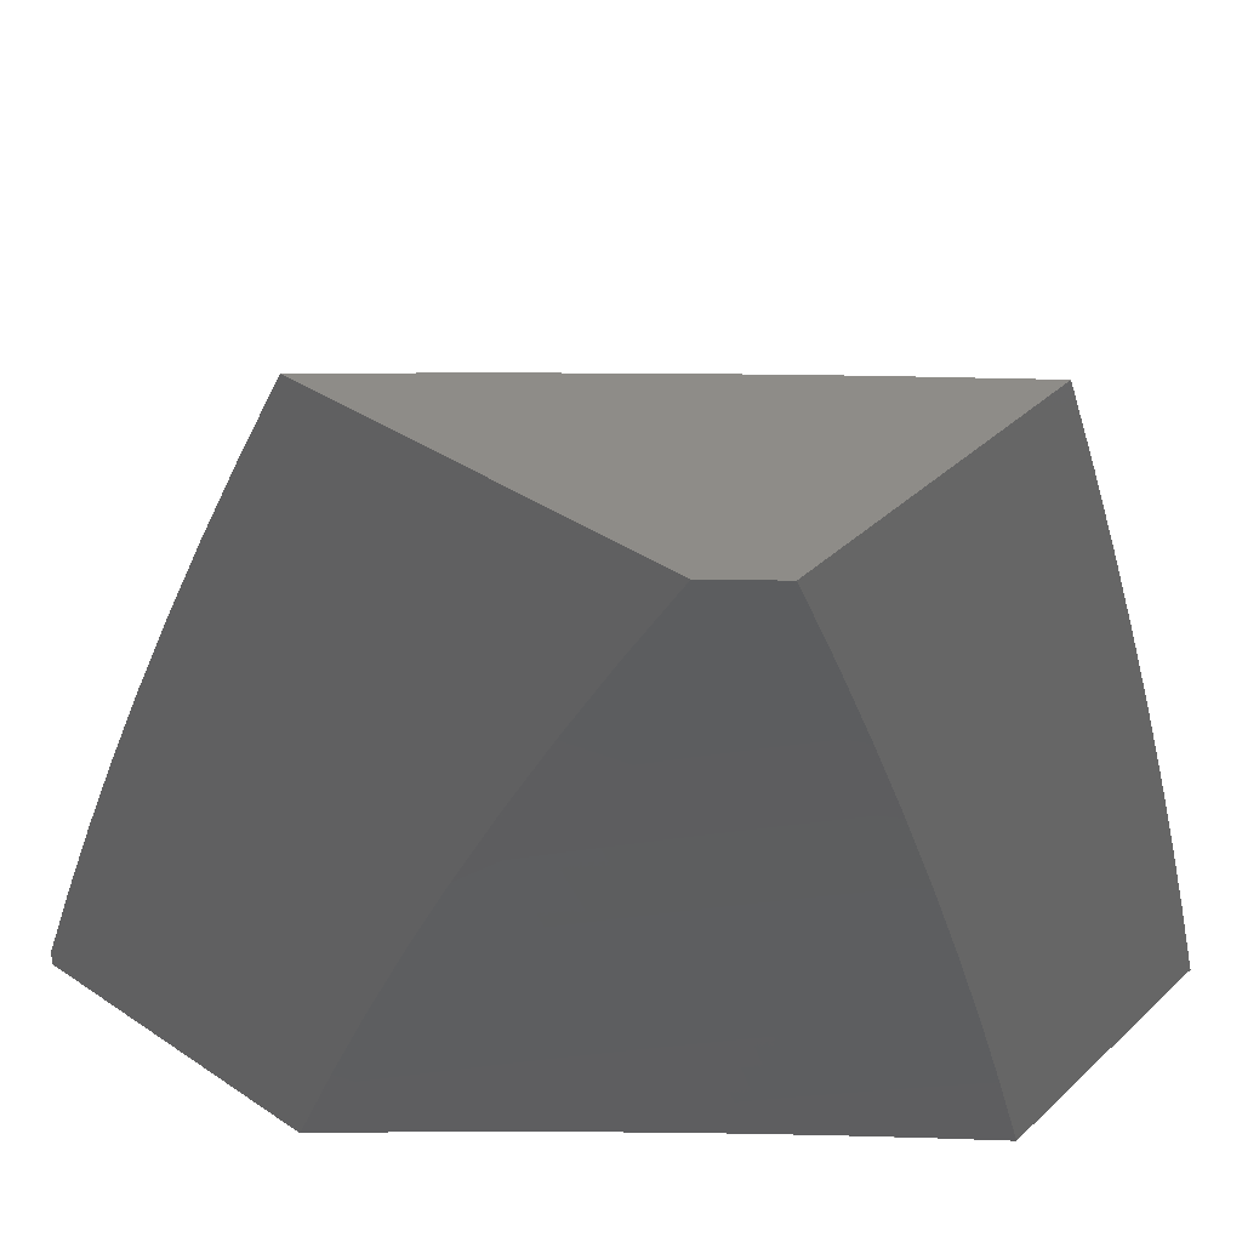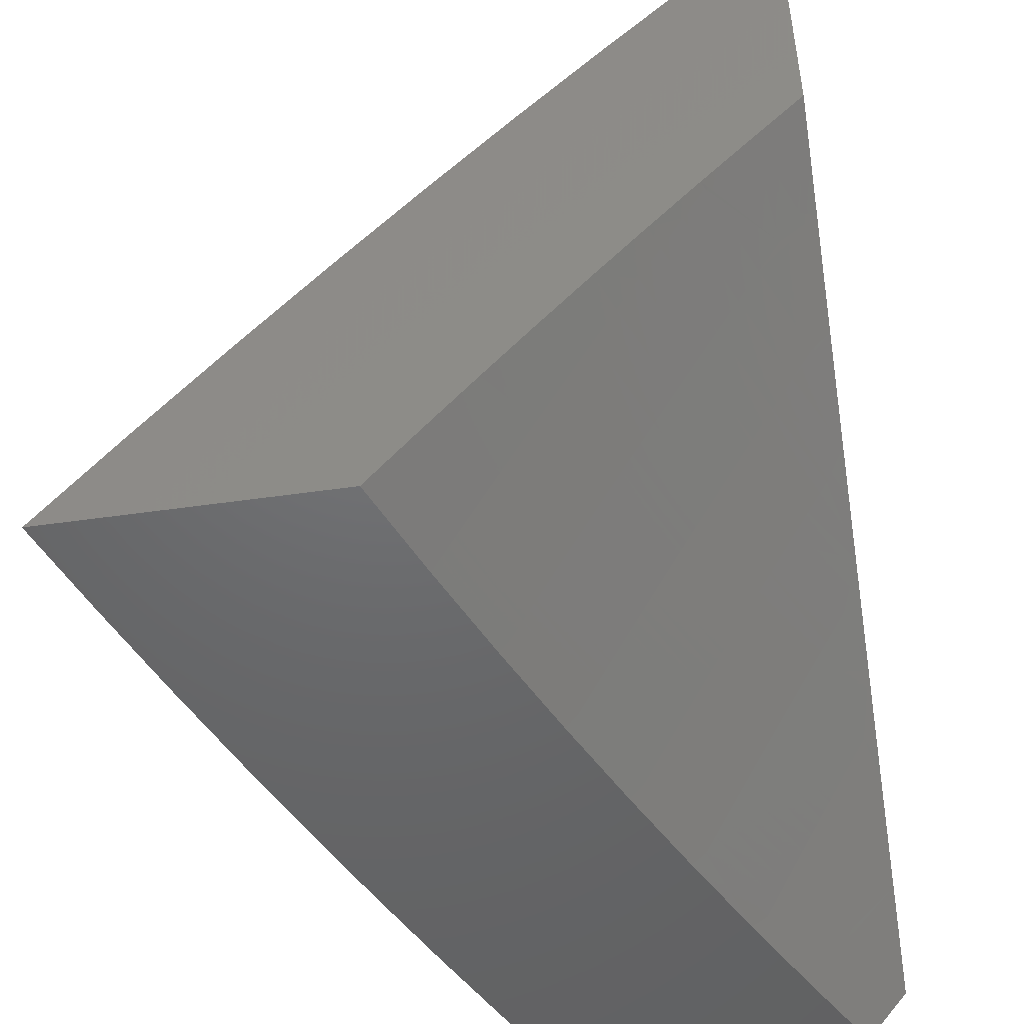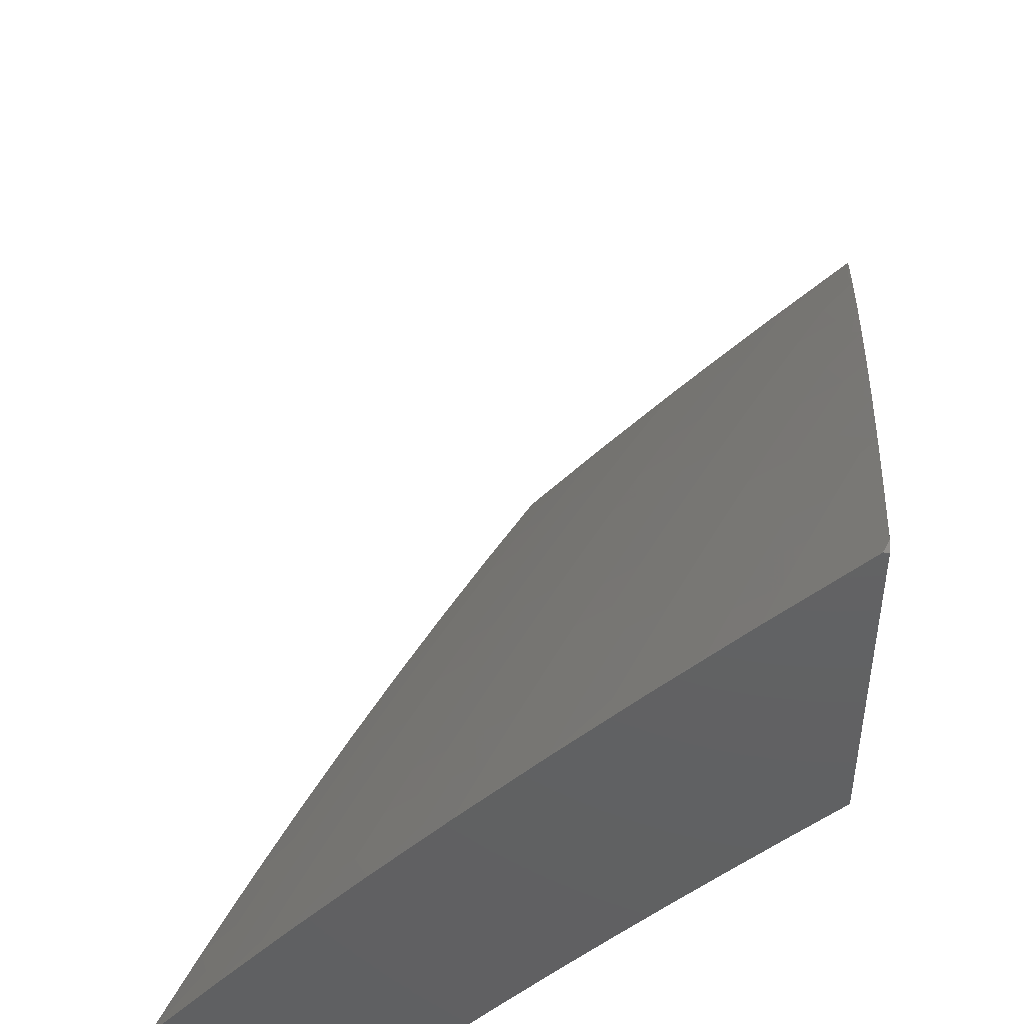
<metadata>
{"format":"stl","ext":"stl","renderer":"f3d","projection":"perspective","resolution":1024,"background":"white","views":[{"elev":37.2,"azim":130.6,"up":"+Y"},{"elev":-48.2,"azim":9.2,"up":"+Z"},{"elev":46.0,"azim":5.6,"up":"+Z"}]}
</metadata>
<code>
# stl→obj: 327 verts, 650 faces
v -8.447 3.128 7
v -8.434 3.123 7.019
v -8.496 3 7
v -8.421 3.118 7.038
v -8.436 3 7.076
v -8.408 3.114 7.057
v -8.395 3.109 7.076
v -8.357 3.243 7.057
v -8.344 3.238 7.076
v -8.291 3.366 7.076
v -8.278 3.36 7.095
v -8.223 3.487 7.095
v -8.21 3.482 7.114
v -8.153 3.608 7.114
v -8.14 3.602 7.133
v -8.08 3.728 7.133
v -8.067 3.722 7.152
v -8.006 3.847 7.152
v -8 3.758 7.211
v -8 3.879 7.139
v -8.019 3.853 7.133
v -8.031 3.859 7.114
v -8.093 3.734 7.114
v -8.106 3.74 7.095
v -8.165 3.614 7.095
v -8.178 3.62 7.076
v -8.236 3.493 7.076
v -8.249 3.498 7.057
v -8.304 3.371 7.057
v -8.317 3.376 7.038
v -8.37 3.248 7.038
v -8.383 3.253 7.019
v -8.397 3.255 7
v -8.345 3.381 7
v -8.33 3.381 7.019
v -8.261 3.504 7.038
v -8.191 3.625 7.057
v -8.119 3.746 7.076
v -8.044 3.865 7.095
v -8.29 3.507 7
v -8.274 3.509 7.019
v -8.204 3.631 7.038
v -8.131 3.752 7.057
v -8.057 3.871 7.076
v -8.234 3.632 7
v -8.216 3.636 7.019
v -8.144 3.757 7.038
v -8.069 3.877 7.057
v -8.176 3.755 7
v -8.157 3.763 7.019
v -8.082 3.883 7.038
v -8 4 7.065
v -8.116 3.878 7
v -8.094 3.889 7.019
v -8.053 4 7
v -8 3.634 7.281
v -8.016 3.698 7.227
v -8.029 3.704 7.208
v -8.042 3.71 7.189
v -8.101 3.585 7.189
v -8.114 3.591 7.17
v -8.171 3.465 7.17
v -8.184 3.471 7.152
v -8.239 3.344 7.152
v -8.252 3.35 7.133
v -8.304 3.223 7.133
v -8.318 3.228 7.114
v -8.355 3.094 7.133
v -8.369 3.099 7.114
v -8.376 3 7.152
v -8 3.51 7.349
v -8.022 3.55 7.301
v -8.048 3.562 7.264
v -8.075 3.574 7.227
v -8.131 3.449 7.227
v -8.144 3.454 7.208
v -8.199 3.328 7.208
v -8.212 3.334 7.189
v -8.265 3.207 7.189
v -8.278 3.212 7.17
v -8.315 3.08 7.189
v -8.329 3.085 7.17
v -8.342 3.089 7.152
v -8 3.384 7.414
v -8.025 3.403 7.376
v -8.052 3.415 7.339
v -8.078 3.426 7.301
v -8.132 3.301 7.301
v -8.159 3.312 7.264
v -8.211 3.186 7.264
v -8.238 3.197 7.227
v -8.262 3.06 7.264
v -8.289 3.07 7.227
v -8.315 3 7.227
v -8.302 3.075 7.208
v -8 3.257 7.477
v -8.051 3.268 7.413
v -8.079 3.279 7.376
v -8.106 3.29 7.339
v -8 3.129 7.537
v -8.075 3.134 7.449
v -8.024 3.257 7.449
v -8.103 3.144 7.413
v -8.13 3.155 7.376
v -8.152 3.02 7.413
v -8.18 3.03 7.376
v -8.191 3 7.376
v -8.207 3.04 7.339
v -8.253 3 7.302
v -8.234 3.05 7.301
v -8 3 7.596
v -8.02 3.112 7.523
v -8.048 3.123 7.486
v -8.124 3.01 7.449
v -8.064 3 7.523
v -8.128 3 7.45
v -8.382 3.104 7.095
v -8.331 3.233 7.095
v -8.291 3.217 7.152
v -8.252 3.202 7.208
v -8.184 3.176 7.301
v -8.157 3.166 7.339
v -8.265 3.355 7.114
v -8.197 3.476 7.133
v -8.127 3.597 7.152
v -8.055 3.716 7.17
v -8.225 3.339 7.17
v -8.158 3.46 7.189
v -8.088 3.579 7.208
v -8.186 3.323 7.227
v -8.105 3.437 7.264
v -8.497 3.878 7
v -8.418 3.94 7.065
v -8.441 4 7
v -8.342 3.992 7.129
v -8.333 4 7.135
v -8.299 3.972 7.194
v -8.224 4 7.268
v -8.256 3.951 7.258
v -8.213 3.931 7.321
v -8.247 3.86 7.321
v -8.203 3.839 7.385
v -8.236 3.769 7.385
v -8.191 3.748 7.448
v -8.223 3.678 7.448
v -8.178 3.658 7.51
v -8.21 3.587 7.51
v -8.164 3.568 7.573
v -8.194 3.497 7.573
v -8.148 3.478 7.635
v -8.178 3.408 7.635
v -8.131 3.389 7.697
v -8.16 3.319 7.697
v -8.113 3.3 7.758
v -8.141 3.231 7.758
v -8.093 3.212 7.819
v -8.12 3.143 7.819
v -8.072 3.124 7.88
v -8.098 3.056 7.88
v -8.049 3.037 7.94
v -8.118 3 7.88
v -8.007 3 8
v -8.553 3.754 7
v -8.484 3.795 7.065
v -8.451 3.867 7.065
v -8.409 3.848 7.129
v -8.376 3.92 7.129
v -8.366 3.828 7.194
v -8.333 3.9 7.194
v -8.323 3.809 7.258
v -8.29 3.88 7.258
v -8.28 3.789 7.321
v -8.606 3.631 7
v -8.548 3.648 7.065
v -8.517 3.722 7.065
v -8.474 3.703 7.129
v -8.442 3.776 7.129
v -8.431 3.684 7.194
v -8.399 3.756 7.194
v -8.387 3.665 7.258
v -8.356 3.737 7.258
v -8.344 3.646 7.321
v -8.312 3.717 7.321
v -8.299 3.627 7.385
v -8.268 3.698 7.385
v -8.255 3.607 7.448
v -8.579 3.575 7.065
v -8.657 3.506 7
v -8.609 3.502 7.065
v -8.639 3.428 7.065
v -8.596 3.411 7.129
v -8.624 3.338 7.129
v -8.58 3.321 7.194
v -8.608 3.248 7.194
v -8.564 3.231 7.258
v -8.591 3.159 7.258
v -8.546 3.142 7.321
v -8.572 3.07 7.321
v -8.527 3.053 7.385
v -8.544 3 7.386
v -8.481 3.037 7.448
v -8.441 3 7.512
v -8.435 3.02 7.51
v -8.388 3.004 7.573
v -8.409 3.092 7.51
v -8.362 3.074 7.573
v -8.382 3.163 7.51
v -8.336 3.145 7.573
v -8.355 3.234 7.51
v -8.309 3.216 7.573
v -8.327 3.305 7.51
v -8.281 3.286 7.573
v -8.299 3.376 7.51
v -8.253 3.357 7.573
v -8.27 3.446 7.51
v -8.224 3.427 7.573
v -8.24 3.517 7.51
v -8.707 3.38 7
v -8.668 3.355 7.065
v -8.652 3.265 7.129
v -8.636 3.175 7.194
v -8.617 3.086 7.258
v -8.643 3.013 7.258
v -8.647 3 7.259
v -8.688 3.028 7.194
v -8.747 3 7.13
v -8.732 3.044 7.129
v -8.776 3.059 7.065
v -8.75 3.133 7.065
v -8.801 3.127 7
v -8.723 3.207 7.065
v -8.755 3.254 7
v -8.696 3.281 7.065
v -8.845 3 7
v -8.335 3 7.636
v -8.227 3 7.759
v -8.268 3.04 7.697
v -8.315 3.057 7.635
v -8.172 3.005 7.819
v -8.22 3.022 7.758
v -8.242 3.11 7.697
v -8.289 3.128 7.635
v -8.262 3.198 7.635
v -8 3.019 8
v -8.023 3.105 7.94
v -8 3.145 7.948
v -8.045 3.193 7.88
v -8 3.27 7.895
v -8.017 3.261 7.88
v -8.037 3.349 7.819
v -8.065 3.281 7.819
v -8.084 3.369 7.758
v -8 3.394 7.839
v -8.008 3.418 7.819
v -8.055 3.438 7.758
v -8.025 3.507 7.758
v -8.072 3.527 7.697
v -8.041 3.596 7.697
v -8.088 3.617 7.635
v -8.056 3.686 7.635
v -8.102 3.707 7.573
v -8.069 3.777 7.573
v -8.114 3.798 7.51
v -8.081 3.868 7.51
v -8.126 3.889 7.448
v -8.092 3.959 7.448
v -8.136 3.98 7.385
v -8.113 4 7.399
v -8 3.517 7.781
v -8 3.639 7.721
v -8.01 3.665 7.697
v -8 3.761 7.659
v -8.024 3.756 7.635
v -8.037 3.846 7.573
v -8 3.881 7.595
v -8.003 3.915 7.573
v -8.048 3.937 7.51
v -8 4 7.529
v -8.159 3.819 7.448
v -8.17 3.91 7.385
v -8.147 3.728 7.51
v -8.133 3.637 7.573
v -8.118 3.547 7.635
v -8.102 3.458 7.697
v -8.505 3.63 7.129
v -8.536 3.557 7.129
v -8.566 3.484 7.129
v -8.462 3.612 7.194
v -8.493 3.539 7.194
v -8.523 3.467 7.194
v -8.552 3.394 7.194
v -8.419 3.593 7.258
v -8.449 3.521 7.258
v -8.479 3.449 7.258
v -8.508 3.376 7.258
v -8.536 3.304 7.258
v -8.375 3.574 7.321
v -8.405 3.503 7.321
v -8.434 3.431 7.321
v -8.463 3.359 7.321
v -8.492 3.287 7.321
v -8.519 3.214 7.321
v -8.33 3.555 7.385
v -8.36 3.484 7.385
v -8.39 3.413 7.385
v -8.418 3.341 7.385
v -8.447 3.269 7.385
v -8.474 3.197 7.385
v -8.501 3.125 7.385
v -8.285 3.536 7.448
v -8.315 3.465 7.448
v -8.344 3.394 7.448
v -8.373 3.323 7.448
v -8.401 3.252 7.448
v -8.428 3.18 7.448
v -8.455 3.109 7.448
v -8.207 3.338 7.635
v -8.188 3.249 7.697
v -8.168 3.161 7.758
v -8.146 3.074 7.819
v -8.235 3.268 7.635
v -8.215 3.18 7.697
v -8.194 3.092 7.758
v -8.68 3.191 7.129
v -8.662 3.102 7.194
v -8.706 3.118 7.129
v -8 3 8
f 1 2 3
f 3 2 4
f 3 4 5
f 5 4 6
f 5 6 7
f 7 6 8
f 7 8 9
f 9 8 10
f 9 10 11
f 11 10 12
f 11 12 13
f 13 12 14
f 13 14 15
f 15 14 16
f 15 16 17
f 17 16 18
f 17 18 19
f 19 18 20
f 20 18 21
f 20 21 22
f 22 21 23
f 22 23 24
f 24 23 25
f 24 25 26
f 26 25 27
f 26 27 28
f 28 27 29
f 28 29 30
f 30 29 31
f 30 31 32
f 32 31 4
f 32 4 2
f 1 33 2
f 2 33 32
f 33 34 32
f 32 34 35
f 32 35 30
f 30 35 36
f 30 36 28
f 28 36 37
f 28 37 26
f 26 37 38
f 26 38 24
f 24 38 39
f 24 39 22
f 22 39 20
f 34 40 35
f 35 40 41
f 35 41 36
f 36 41 42
f 36 42 37
f 37 42 43
f 37 43 38
f 38 43 44
f 38 44 39
f 39 44 20
f 40 45 41
f 41 45 46
f 41 46 42
f 42 46 47
f 42 47 43
f 43 47 48
f 43 48 44
f 44 48 20
f 45 49 46
f 46 49 50
f 46 50 47
f 47 50 51
f 47 51 48
f 48 51 52
f 48 52 20
f 49 53 50
f 50 53 54
f 50 54 51
f 51 54 55
f 51 55 52
f 53 55 54
f 56 57 19
f 19 57 58
f 19 58 59
f 59 58 60
f 59 60 61
f 61 60 62
f 61 62 63
f 63 62 64
f 63 64 65
f 65 64 66
f 65 66 67
f 67 66 68
f 67 68 69
f 69 68 70
f 69 70 5
f 71 72 56
f 56 72 73
f 56 73 74
f 74 73 75
f 74 75 76
f 76 75 77
f 76 77 78
f 78 77 79
f 78 79 80
f 80 79 81
f 80 81 82
f 82 81 70
f 82 70 83
f 83 70 68
f 83 68 66
f 84 85 71
f 71 85 86
f 71 86 87
f 87 86 88
f 87 88 89
f 89 88 90
f 89 90 91
f 91 90 92
f 91 92 93
f 93 92 94
f 93 94 95
f 95 94 81
f 95 81 79
f 96 97 84
f 84 97 98
f 84 98 85
f 85 98 99
f 85 99 86
f 86 99 88
f 100 101 96
f 96 101 102
f 96 102 97
f 97 102 103
f 97 103 104
f 104 103 105
f 104 105 106
f 106 105 107
f 106 107 108
f 108 107 109
f 108 109 110
f 110 109 92
f 110 92 90
f 111 112 100
f 100 112 113
f 100 113 101
f 101 113 114
f 101 114 103
f 103 114 105
f 111 115 112
f 112 115 113
f 115 116 113
f 113 116 114
f 114 116 105
f 105 116 107
f 109 94 92
f 94 70 81
f 8 6 31
f 31 6 4
f 69 5 117
f 117 5 7
f 117 7 9
f 69 117 118
f 118 117 9
f 118 9 11
f 82 83 119
f 119 83 66
f 119 66 64
f 93 95 120
f 120 95 79
f 120 79 77
f 108 110 121
f 121 110 90
f 121 90 88
f 106 108 122
f 122 108 121
f 122 121 99
f 99 121 88
f 10 8 29
f 29 8 31
f 69 118 67
f 67 118 123
f 67 123 65
f 65 123 124
f 65 124 63
f 63 124 125
f 63 125 61
f 61 125 126
f 61 126 59
f 59 126 19
f 123 118 11
f 82 119 80
f 80 119 127
f 80 127 78
f 78 127 128
f 78 128 76
f 76 128 129
f 76 129 74
f 74 129 57
f 74 57 56
f 127 119 64
f 93 120 91
f 91 120 130
f 91 130 89
f 89 130 131
f 89 131 87
f 87 131 72
f 87 72 71
f 130 120 77
f 106 122 104
f 104 122 98
f 104 98 97
f 98 122 99
f 102 101 103
f 12 10 27
f 27 10 29
f 124 123 13
f 13 123 11
f 128 127 62
f 62 127 64
f 131 130 75
f 75 130 77
f 14 12 25
f 25 12 27
f 125 124 15
f 15 124 13
f 129 128 60
f 60 128 62
f 72 131 73
f 73 131 75
f 16 14 23
f 23 14 25
f 126 125 17
f 17 125 15
f 57 129 58
f 58 129 60
f 18 16 21
f 21 16 23
f 19 126 17
f 132 133 134
f 134 133 135
f 134 135 136
f 136 135 137
f 136 137 138
f 138 137 139
f 138 139 140
f 140 139 141
f 140 141 142
f 142 141 143
f 142 143 144
f 144 143 145
f 144 145 146
f 146 145 147
f 146 147 148
f 148 147 149
f 148 149 150
f 150 149 151
f 150 151 152
f 152 151 153
f 152 153 154
f 154 153 155
f 154 155 156
f 156 155 157
f 156 157 158
f 158 157 159
f 158 159 160
f 160 159 161
f 160 161 162
f 163 164 132
f 132 164 165
f 132 165 133
f 133 165 166
f 133 166 167
f 167 166 168
f 167 168 169
f 169 168 170
f 169 170 171
f 171 170 172
f 171 172 141
f 141 172 143
f 173 174 163
f 163 174 175
f 163 175 164
f 164 175 176
f 164 176 177
f 177 176 178
f 177 178 179
f 179 178 180
f 179 180 181
f 181 180 182
f 181 182 183
f 183 182 184
f 183 184 185
f 185 184 186
f 185 186 145
f 145 186 147
f 174 173 187
f 187 173 188
f 187 188 189
f 189 188 190
f 189 190 191
f 191 190 192
f 191 192 193
f 193 192 194
f 193 194 195
f 195 194 196
f 195 196 197
f 197 196 198
f 197 198 199
f 199 198 200
f 199 200 201
f 201 200 202
f 201 202 203
f 203 202 204
f 203 204 205
f 205 204 206
f 205 206 207
f 207 206 208
f 207 208 209
f 209 208 210
f 209 210 211
f 211 210 212
f 211 212 213
f 213 212 214
f 213 214 215
f 215 214 216
f 215 216 217
f 217 216 149
f 217 149 147
f 188 218 190
f 190 218 219
f 190 219 192
f 192 219 220
f 192 220 194
f 194 220 221
f 194 221 196
f 196 221 222
f 196 222 198
f 198 222 223
f 198 223 224
f 224 223 225
f 224 225 226
f 226 225 227
f 226 227 228
f 228 227 229
f 228 229 230
f 230 229 231
f 230 231 232
f 232 231 233
f 232 233 218
f 218 233 219
f 230 234 228
f 228 234 226
f 224 200 198
f 202 235 204
f 204 235 206
f 236 237 235
f 235 237 238
f 235 238 206
f 206 238 208
f 161 239 236
f 236 239 240
f 236 240 237
f 237 240 241
f 237 241 242
f 242 241 243
f 242 243 210
f 210 243 212
f 162 244 160
f 160 244 245
f 160 245 158
f 158 245 246
f 158 246 247
f 247 246 248
f 247 248 249
f 249 248 250
f 249 250 251
f 251 250 252
f 251 252 154
f 154 252 152
f 244 246 245
f 248 253 250
f 250 253 254
f 250 254 255
f 255 254 256
f 255 256 257
f 257 256 258
f 257 258 259
f 259 258 260
f 259 260 261
f 261 260 262
f 261 262 263
f 263 262 264
f 263 264 265
f 265 264 266
f 265 266 267
f 267 266 268
f 267 268 138
f 253 269 254
f 254 269 256
f 256 269 258
f 258 269 270
f 258 270 271
f 271 270 272
f 271 272 273
f 273 272 274
f 273 274 262
f 262 274 264
f 272 275 274
f 274 275 276
f 274 276 277
f 277 276 278
f 277 278 266
f 266 278 268
f 275 278 276
f 133 167 135
f 135 167 169
f 135 169 137
f 137 169 171
f 137 171 139
f 139 171 141
f 142 279 280
f 280 279 265
f 280 265 267
f 265 279 263
f 263 279 281
f 263 281 261
f 261 281 282
f 261 282 259
f 259 282 283
f 259 283 257
f 257 283 284
f 257 284 255
f 255 284 252
f 255 252 250
f 281 279 144
f 144 279 142
f 271 273 260
f 260 273 262
f 266 264 277
f 277 264 274
f 142 280 140
f 140 280 267
f 140 267 138
f 166 165 177
f 177 165 164
f 168 166 179
f 179 166 177
f 170 168 181
f 181 168 179
f 172 170 183
f 183 170 181
f 143 172 185
f 185 172 183
f 185 145 143
f 281 144 146
f 281 146 282
f 282 146 148
f 282 148 283
f 283 148 150
f 283 150 284
f 284 150 152
f 284 152 252
f 271 260 258
f 176 175 285
f 285 175 174
f 285 174 286
f 286 174 187
f 286 187 287
f 287 187 189
f 287 189 191
f 178 176 288
f 288 176 285
f 288 285 289
f 289 285 286
f 289 286 290
f 290 286 287
f 290 287 291
f 291 287 191
f 291 191 193
f 180 178 292
f 292 178 288
f 292 288 293
f 293 288 289
f 293 289 294
f 294 289 290
f 294 290 295
f 295 290 291
f 295 291 296
f 296 291 193
f 296 193 195
f 182 180 297
f 297 180 292
f 297 292 298
f 298 292 293
f 298 293 299
f 299 293 294
f 299 294 300
f 300 294 295
f 300 295 301
f 301 295 296
f 301 296 302
f 302 296 195
f 302 195 197
f 184 182 303
f 303 182 297
f 303 297 304
f 304 297 298
f 304 298 305
f 305 298 299
f 305 299 306
f 306 299 300
f 306 300 307
f 307 300 301
f 307 301 308
f 308 301 302
f 308 302 309
f 309 302 197
f 309 197 199
f 217 147 186
f 186 184 310
f 310 184 303
f 310 303 311
f 311 303 304
f 311 304 312
f 312 304 305
f 312 305 313
f 313 305 306
f 313 306 314
f 314 306 307
f 314 307 315
f 315 307 308
f 315 308 316
f 316 308 309
f 316 309 201
f 201 309 199
f 311 215 310
f 310 215 217
f 310 217 186
f 215 311 213
f 213 311 312
f 213 312 211
f 211 312 313
f 211 313 209
f 209 313 314
f 209 314 207
f 207 314 315
f 207 315 205
f 205 315 316
f 205 316 203
f 203 316 201
f 149 216 151
f 151 216 317
f 151 317 153
f 153 317 318
f 153 318 155
f 155 318 319
f 155 319 157
f 157 319 320
f 157 320 159
f 159 320 161
f 317 216 214
f 317 214 321
f 321 214 212
f 321 212 243
f 317 321 318
f 318 321 322
f 318 322 319
f 319 322 323
f 319 323 320
f 320 323 239
f 320 239 161
f 322 321 243
f 251 154 156
f 249 251 247
f 247 251 156
f 247 156 158
f 242 210 208
f 323 322 241
f 241 322 243
f 231 324 233
f 233 324 220
f 233 220 219
f 220 324 221
f 221 324 325
f 221 325 222
f 222 325 223
f 324 231 326
f 326 231 229
f 326 229 227
f 242 208 238
f 238 237 242
f 323 241 240
f 240 239 323
f 227 225 326
f 326 225 325
f 326 325 324
f 225 223 325
f 244 162 327
f 55 138 52
f 52 138 268
f 52 268 278
f 134 136 55
f 55 136 138
f 55 53 134
f 134 53 49
f 134 49 132
f 132 49 45
f 132 45 163
f 163 45 40
f 163 40 173
f 173 40 34
f 173 34 188
f 188 34 33
f 188 33 218
f 218 33 1
f 218 1 232
f 232 1 3
f 232 3 230
f 230 3 234
f 5 224 3
f 3 224 226
f 3 226 234
f 224 5 200
f 200 5 70
f 200 70 94
f 200 94 202
f 202 94 109
f 202 109 107
f 202 107 235
f 235 107 116
f 235 116 236
f 236 116 115
f 236 115 111
f 236 111 161
f 161 111 327
f 161 327 162
f 100 248 111
f 111 248 246
f 111 246 327
f 327 246 244
f 248 100 253
f 253 100 96
f 253 96 269
f 269 96 84
f 269 84 270
f 270 84 71
f 270 71 272
f 272 71 56
f 272 56 275
f 275 56 19
f 275 19 278
f 278 19 20
f 278 20 52

</code>
